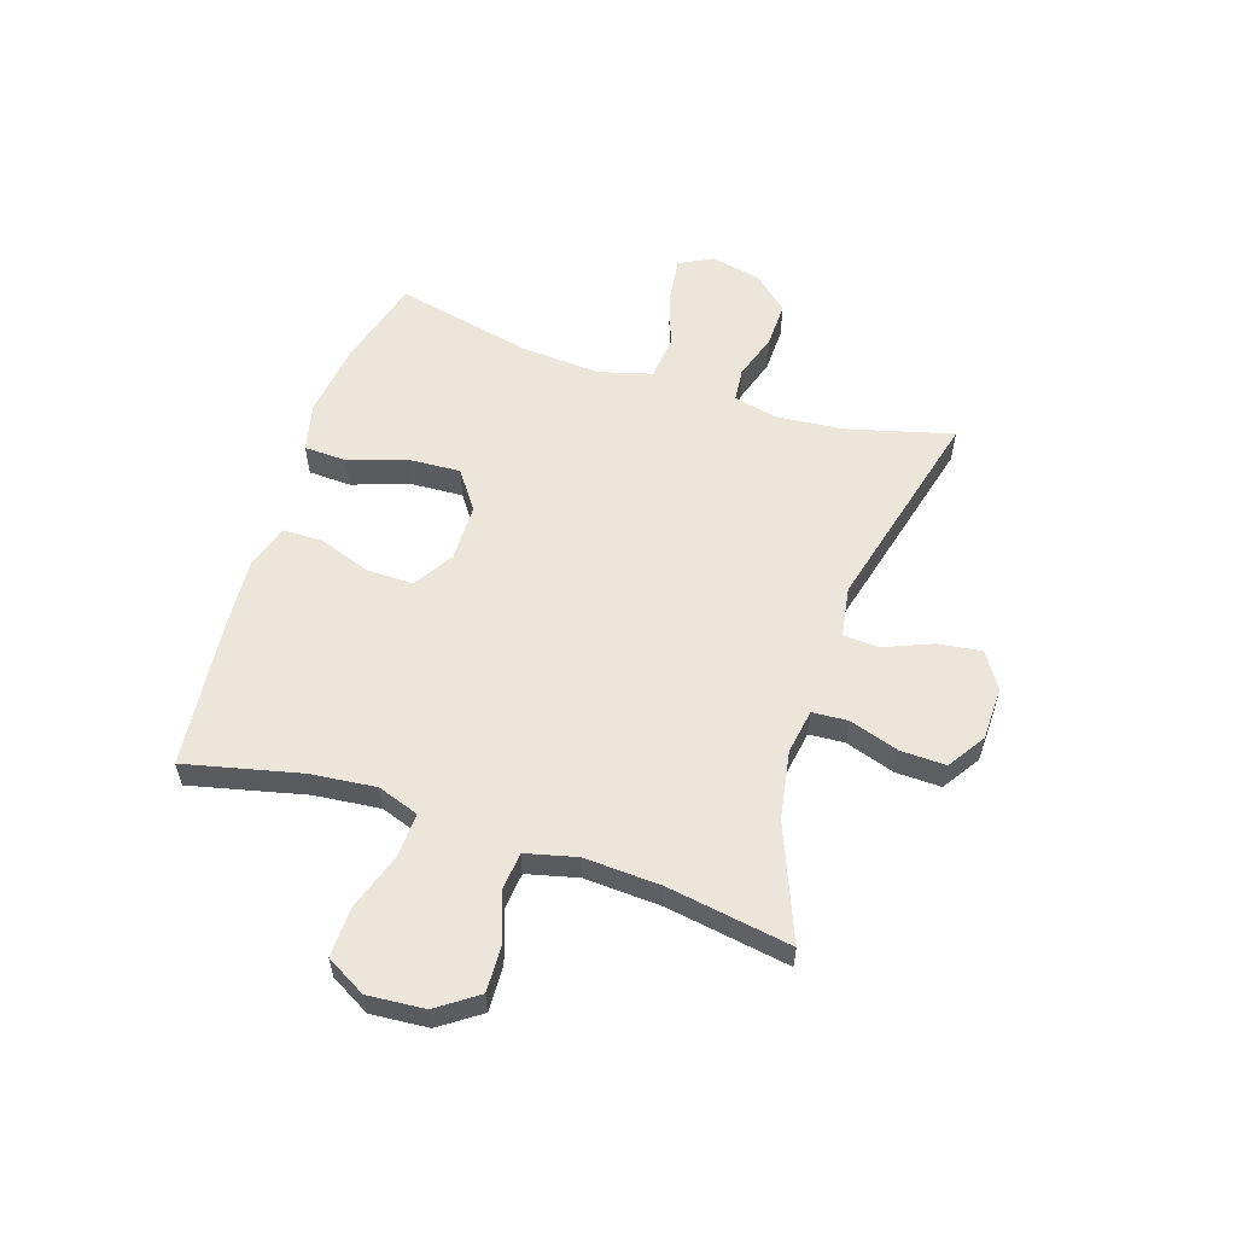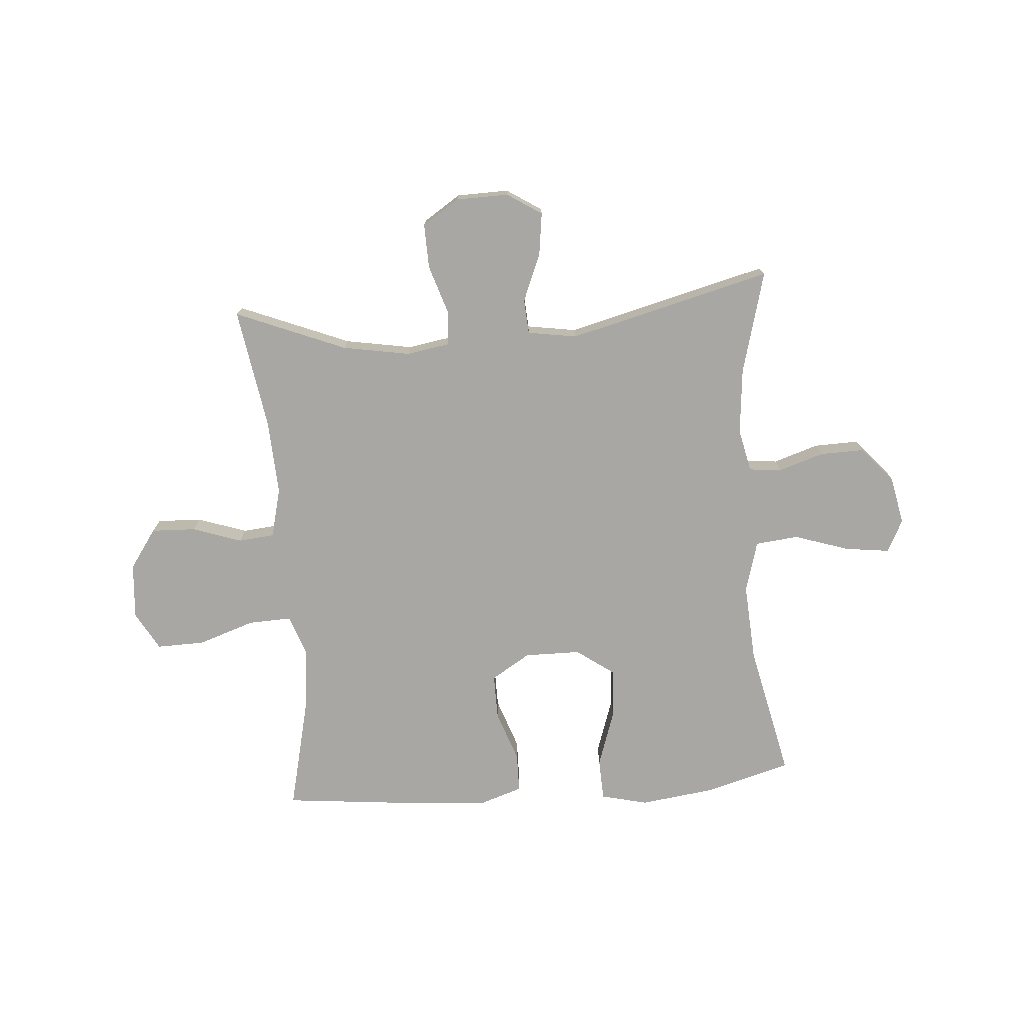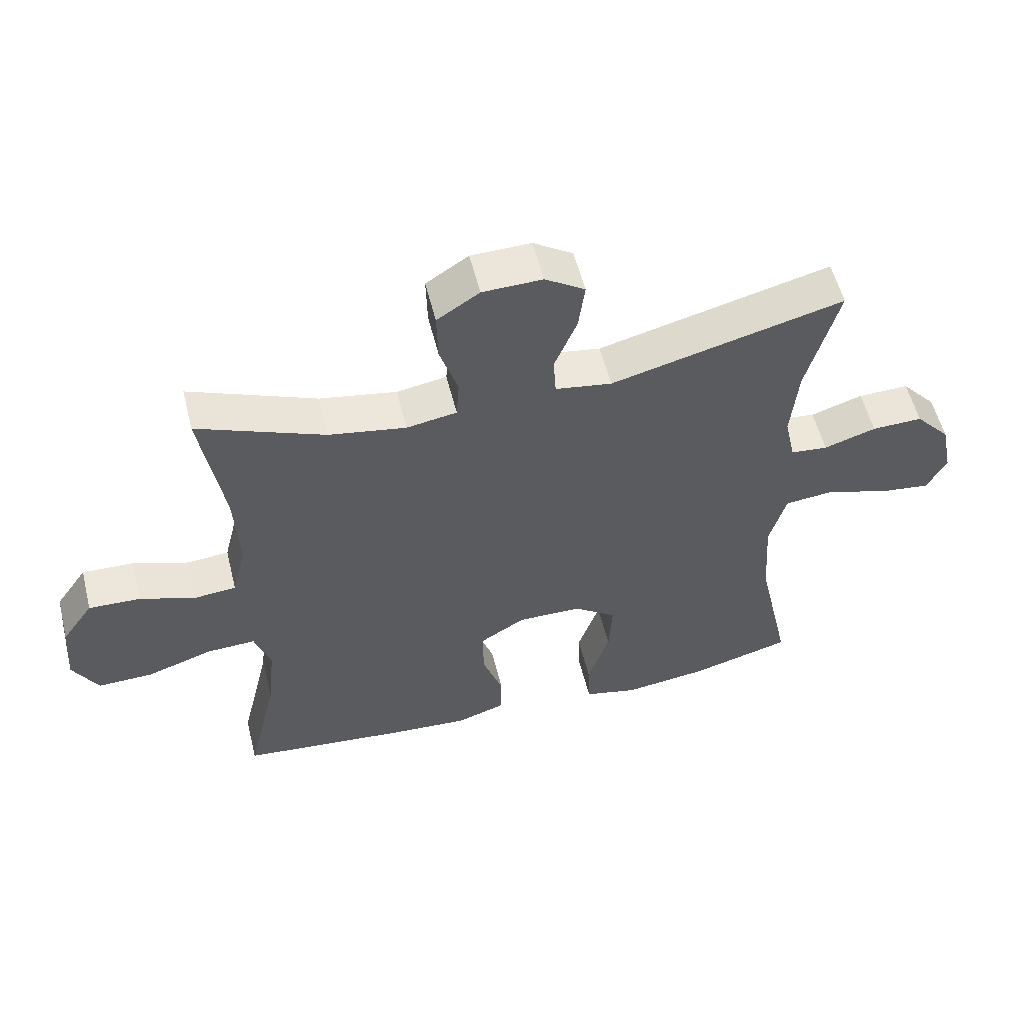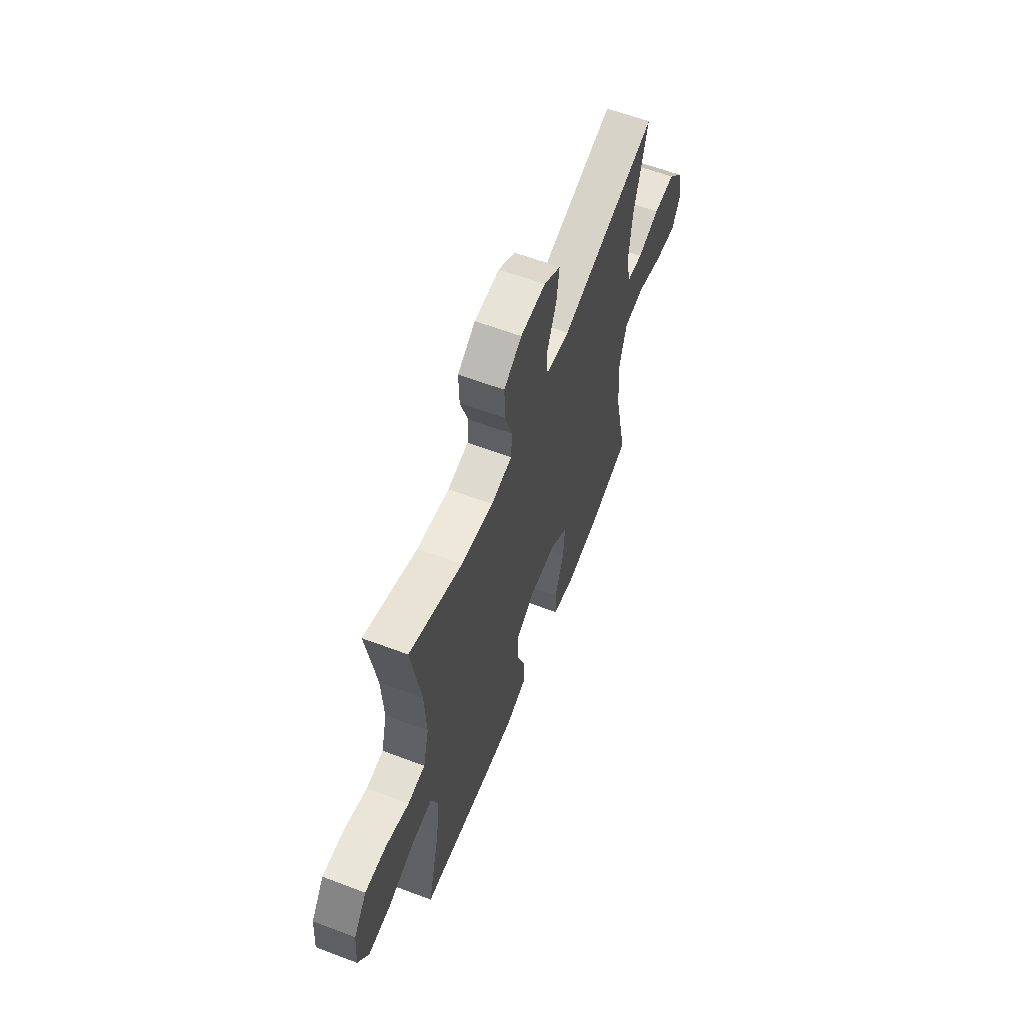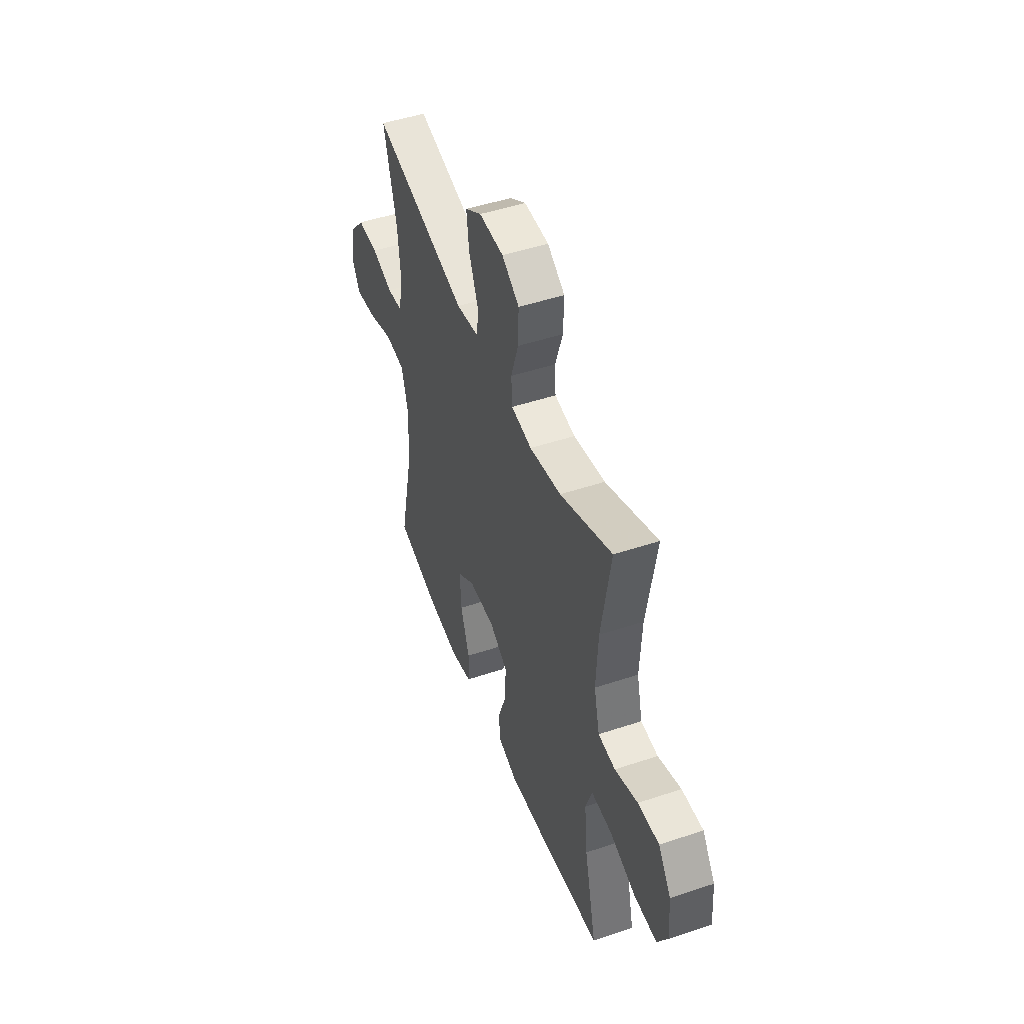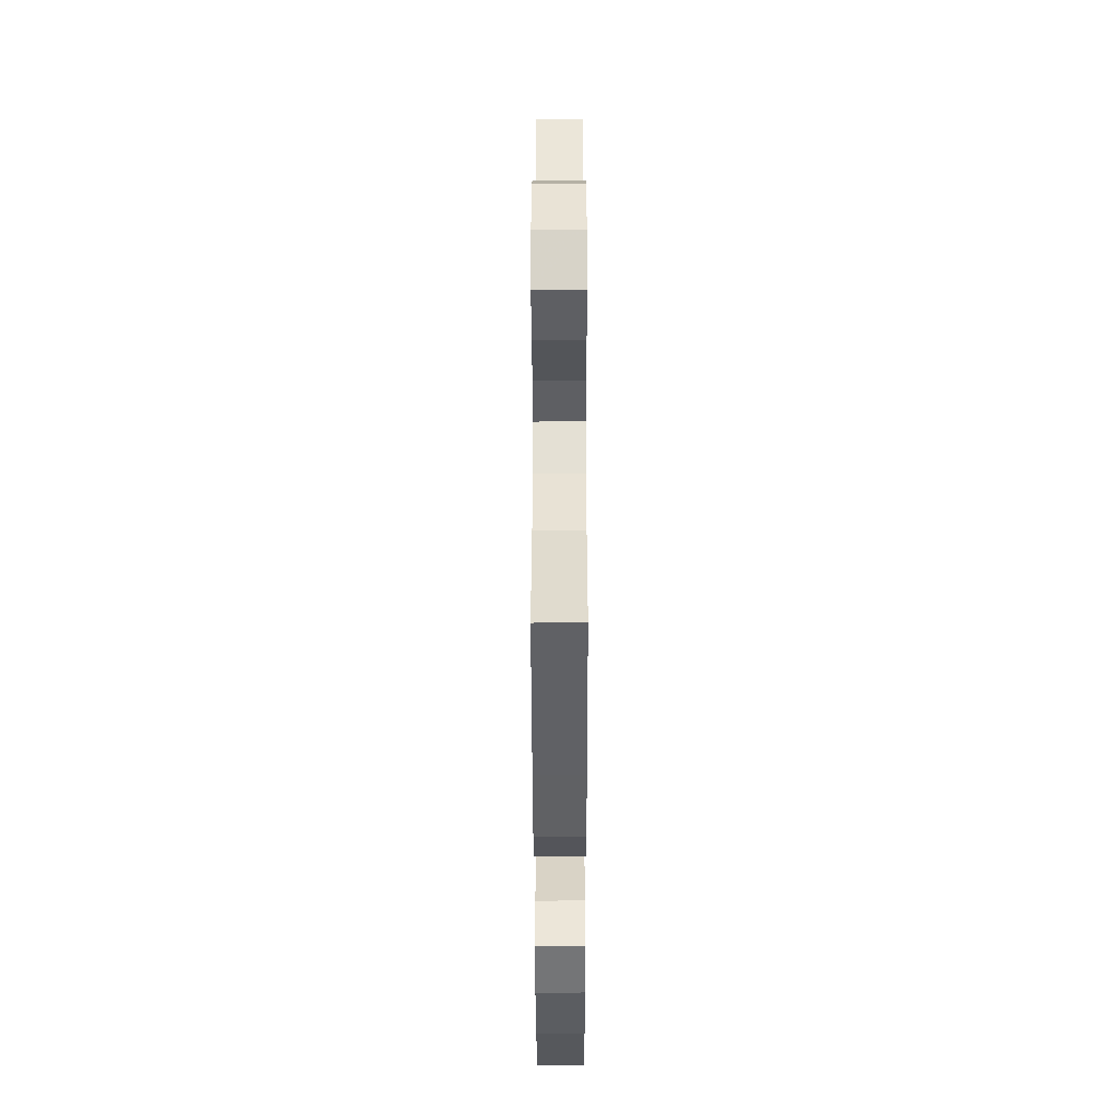
<metadata>
{"format":"obj","ext":"obj","renderer":"f3d","projection":"perspective","resolution":1024,"background":"white","views":[{"elev":57.3,"azim":-71.9,"up":"+Y"},{"elev":-74.6,"azim":4.4,"up":"+Y"},{"elev":55.7,"azim":-13.9,"up":"+Z"},{"elev":60.9,"azim":-68.9,"up":"+Z"},{"elev":48.1,"azim":-110.5,"up":"+Z"},{"elev":-43.1,"azim":-89.9,"up":"+Z"}]}
</metadata>
<code>
v -0.5 0.07 0.5
v -0.303 0.07 0.42
v -0.183 0.07 0.399
v -0.105 0.07 0.412
v -0.101 0.07 0.474
v -0.129 0.07 0.561
v -0.131 0.07 0.64
v -0.065 0.07 0.683
v 0.028 0.07 0.685
v 0.09 0.07 0.645
v 0.08 0.07 0.569
v 0.045 0.07 0.484
v 0.049 0.07 0.422
v 0.137 0.07 0.408
v 0.5 0.07 0.5
v 0.451 0.07 0.316
v 0.44 0.07 0.199
v 0.457 0.07 0.122
v 0.515 0.07 0.116
v 0.596 0.07 0.142
v 0.675 0.07 0.144
v 0.73 0.07 0.082
v 0.748 0.07 -0.005
v 0.718 0.07 -0.063
v 0.639 0.07 -0.053
v 0.541 0.07 -0.021
v 0.464 0.07 -0.029
v 0.438 0.07 -0.121
v 0.447 0.07 -0.259
v 0.5 0.07 -0.5
v 0.344 0.07 -0.543
v 0.213 0.07 -0.56
v 0.129 0.07 -0.54
v 0.126 0.07 -0.465
v 0.16 0.07 -0.364
v 0.165 0.07 -0.274
v 0.098 0.07 -0.226
v -0.002 0.07 -0.225
v -0.072 0.07 -0.268
v -0.071 0.07 -0.349
v -0.039 0.07 -0.44
v -0.04 0.07 -0.51
v -0.116 0.07 -0.535
v -0.236 0.07 -0.527
v -0.5 0.07 -0.5
v -0.453 0.07 -0.299
v -0.441 0.07 -0.184
v -0.466 0.07 -0.112
v -0.543 0.07 -0.115
v -0.644 0.07 -0.149
v -0.73 0.07 -0.151
v -0.769 0.07 -0.082
v -0.761 0.07 0.018
v -0.712 0.07 0.088
v -0.632 0.07 0.085
v -0.545 0.07 0.055
v -0.48 0.07 0.061
v -0.458 0.07 0.15
v -0.465 0.07 0.284
v -0.5 0 0.5
v -0.303 0 0.42
v -0.183 0 0.399
v -0.105 0 0.412
v -0.101 0 0.474
v -0.129 0 0.561
v -0.131 0 0.64
v -0.065 0 0.683
v 0.028 0 0.685
v 0.09 0 0.645
v 0.08 0 0.569
v 0.045 0 0.484
v 0.049 0 0.422
v 0.137 0 0.408
v 0.5 0 0.5
v 0.451 0 0.316
v 0.44 0 0.199
v 0.457 0 0.122
v 0.515 0 0.116
v 0.596 0 0.142
v 0.675 0 0.144
v 0.73 0 0.082
v 0.748 0 -0.005
v 0.718 0 -0.063
v 0.639 0 -0.053
v 0.541 0 -0.021
v 0.464 0 -0.029
v 0.438 0 -0.121
v 0.447 0 -0.259
v 0.5 0 -0.5
v 0.344 0 -0.543
v 0.213 0 -0.56
v 0.129 0 -0.54
v 0.126 0 -0.465
v 0.16 0 -0.364
v 0.165 0 -0.274
v 0.098 0 -0.226
v -0.002 0 -0.225
v -0.072 0 -0.268
v -0.071 0 -0.349
v -0.039 0 -0.44
v -0.04 0 -0.51
v -0.116 0 -0.535
v -0.236 0 -0.527
v -0.5 0 -0.5
v -0.453 0 -0.299
v -0.441 0 -0.184
v -0.466 0 -0.112
v -0.543 0 -0.115
v -0.644 0 -0.149
v -0.73 0 -0.151
v -0.769 0 -0.082
v -0.761 0 0.018
v -0.712 0 0.088
v -0.632 0 0.085
v -0.545 0 0.055
v -0.48 0 0.061
v -0.458 0 0.15
v -0.465 0 0.284
f 54 55 56
f 53 54 56
f 52 53 56
f 51 52 56
f 50 51 56
f 49 50 56
f 48 49 56 57
f 47 48 57 58
f 44 45 46
f 43 44 46
f 42 43 46
f 41 42 46
f 40 41 46
f 39 40 46 47
f 38 39 47 58
f 33 34 35
f 32 33 35
f 31 32 35
f 30 31 35
f 29 30 35
f 28 29 35 36
f 27 28 36 37
f 24 25 26
f 23 24 26
f 22 23 26
f 21 22 26
f 20 21 26
f 19 20 26
f 18 19 26 27
f 38 58 59
f 37 38 59
f 27 37 59
f 18 27 59
f 17 18 59
f 10 11 12
f 9 10 12
f 8 9 12
f 7 8 12
f 6 7 12
f 5 6 12
f 4 5 12 13
f 3 4 13 14
f 59 1 2
f 59 2 3
f 59 3 14
f 17 59 14
f 16 17 14
f 14 15 16
f 115 114 113
f 115 113 112
f 115 112 111
f 115 111 110
f 115 110 109
f 115 109 108
f 116 115 108 107
f 117 116 107 106
f 105 104 103
f 105 103 102
f 105 102 101
f 105 101 100
f 105 100 99
f 106 105 99 98
f 117 106 98 97
f 94 93 92
f 94 92 91
f 94 91 90
f 94 90 89
f 94 89 88
f 95 94 88 87
f 96 95 87 86
f 85 84 83
f 85 83 82
f 85 82 81
f 85 81 80
f 85 80 79
f 85 79 78
f 86 85 78 77
f 118 117 97
f 118 97 96
f 118 96 86
f 118 86 77
f 118 77 76
f 71 70 69
f 71 69 68
f 71 68 67
f 71 67 66
f 71 66 65
f 71 65 64
f 72 71 64 63
f 73 72 63 62
f 61 60 118
f 62 61 118
f 73 62 118
f 73 118 76
f 73 76 75
f 75 74 73
f 1 60 61 2
f 2 61 62 3
f 3 62 63 4
f 4 63 64 5
f 5 64 65 6
f 6 65 66 7
f 7 66 67 8
f 8 67 68 9
f 9 68 69 10
f 10 69 70 11
f 11 70 71 12
f 12 71 72 13
f 13 72 73 14
f 14 73 74 15
f 15 74 75 16
f 16 75 76 17
f 17 76 77 18
f 18 77 78 19
f 19 78 79 20
f 20 79 80 21
f 21 80 81 22
f 22 81 82 23
f 23 82 83 24
f 24 83 84 25
f 25 84 85 26
f 26 85 86 27
f 27 86 87 28
f 28 87 88 29
f 29 88 89 30
f 30 89 90 31
f 31 90 91 32
f 32 91 92 33
f 33 92 93 34
f 34 93 94 35
f 35 94 95 36
f 36 95 96 37
f 37 96 97 38
f 38 97 98 39
f 39 98 99 40
f 40 99 100 41
f 41 100 101 42
f 42 101 102 43
f 43 102 103 44
f 44 103 104 45
f 45 104 105 46
f 46 105 106 47
f 47 106 107 48
f 48 107 108 49
f 49 108 109 50
f 50 109 110 51
f 51 110 111 52
f 52 111 112 53
f 53 112 113 54
f 54 113 114 55
f 55 114 115 56
f 56 115 116 57
f 57 116 117 58
f 58 117 118 59
f 59 118 60 1

</code>
